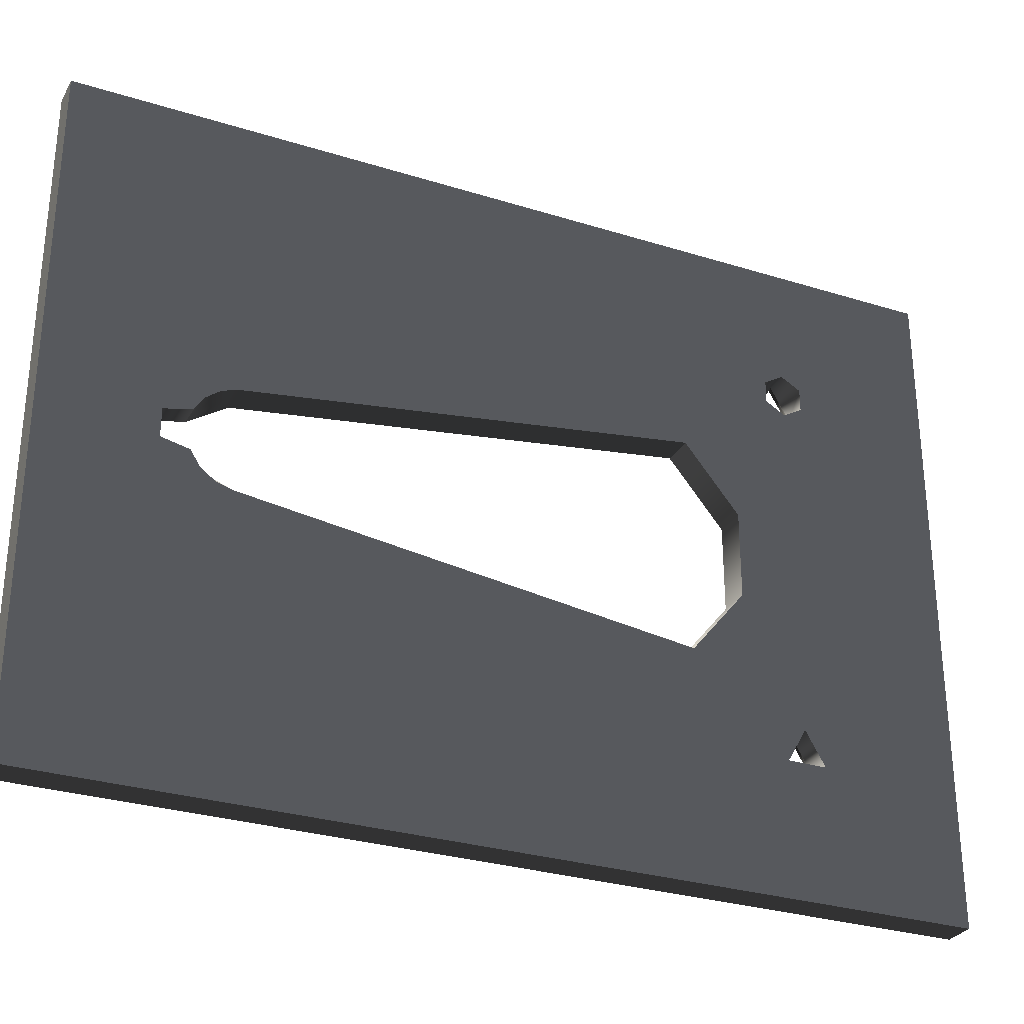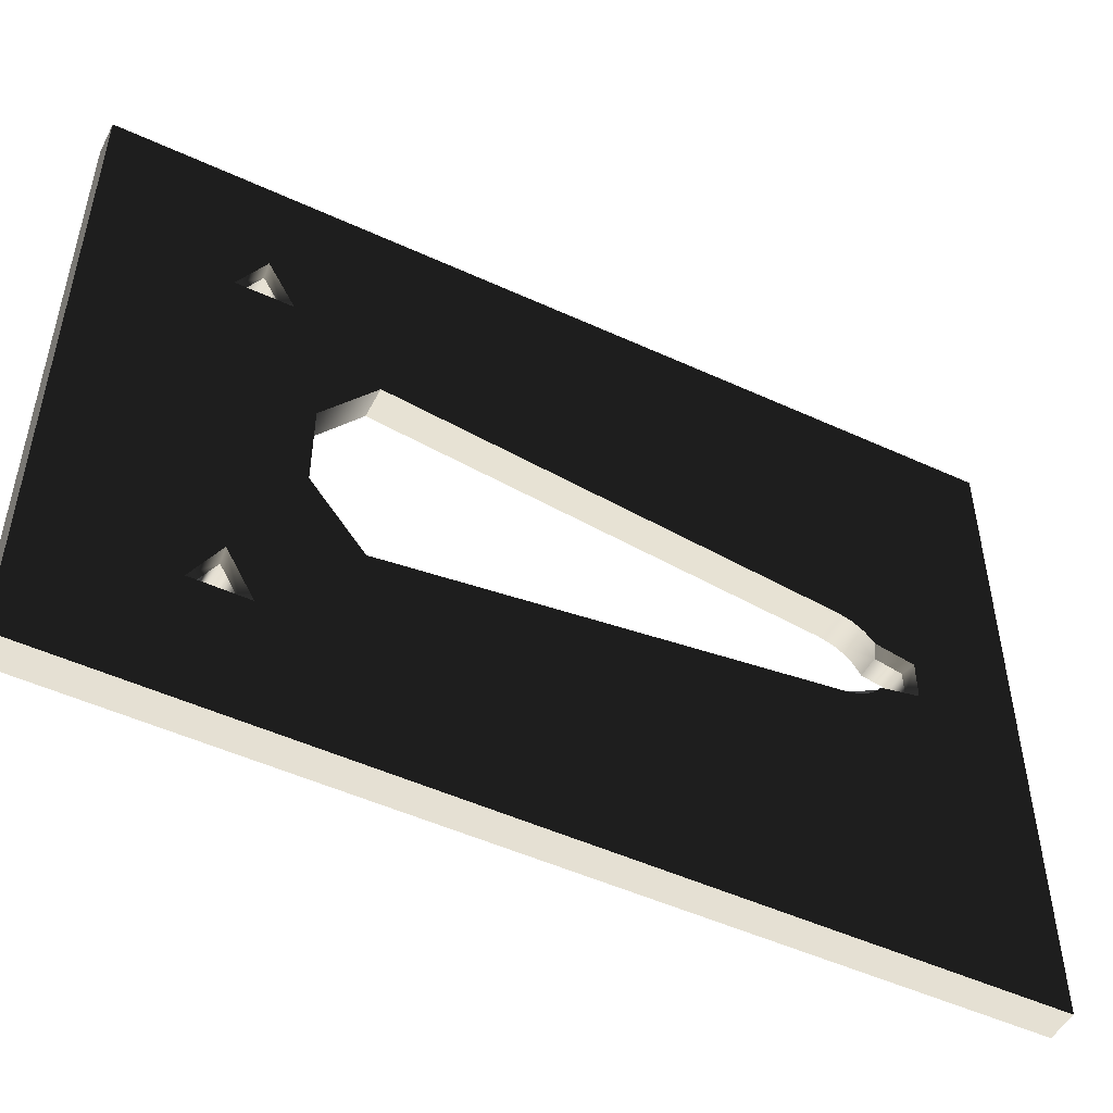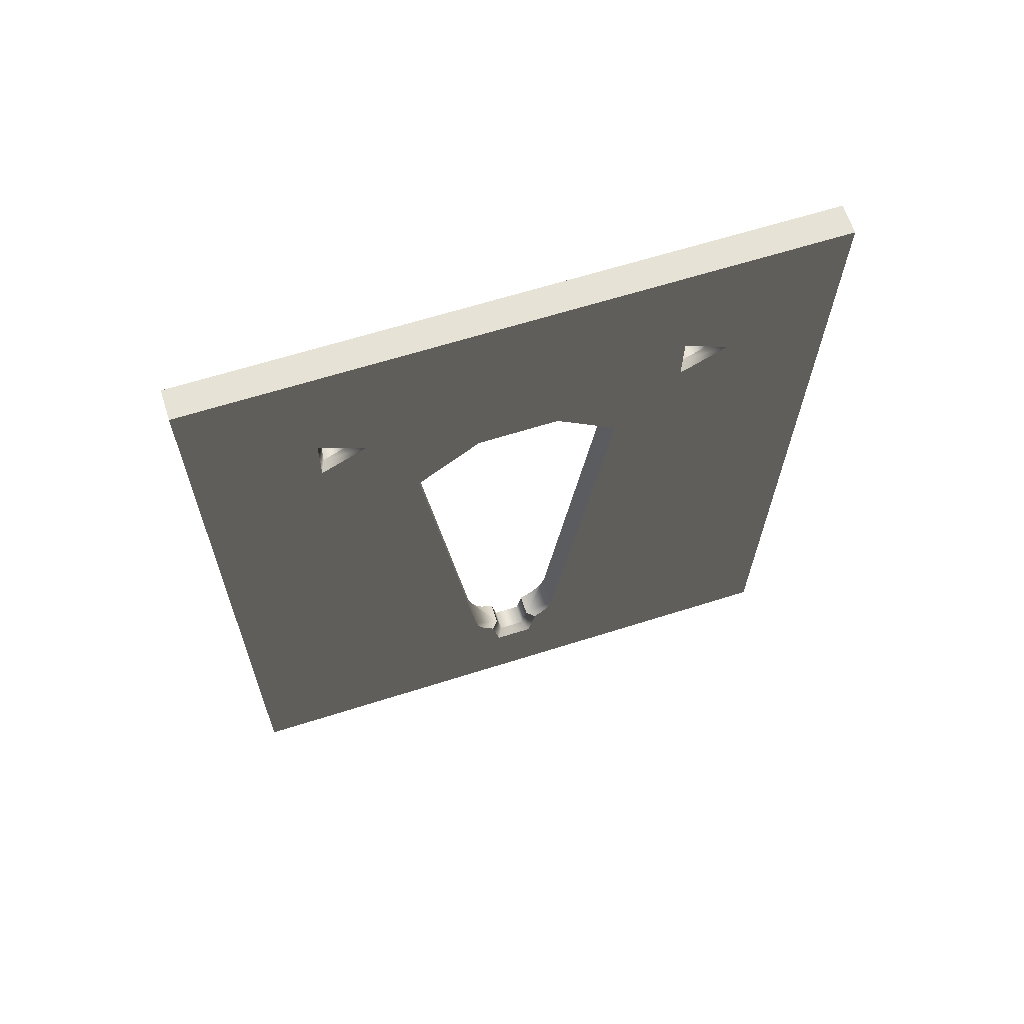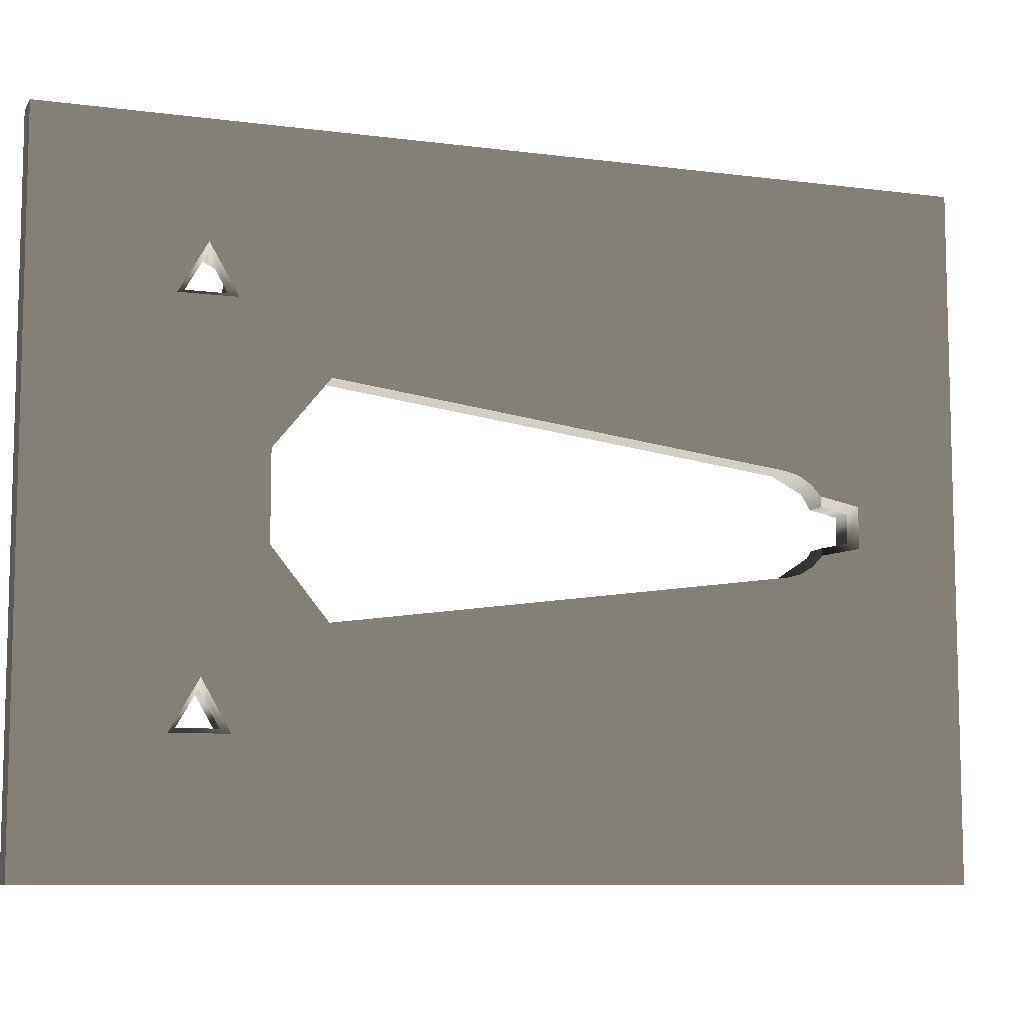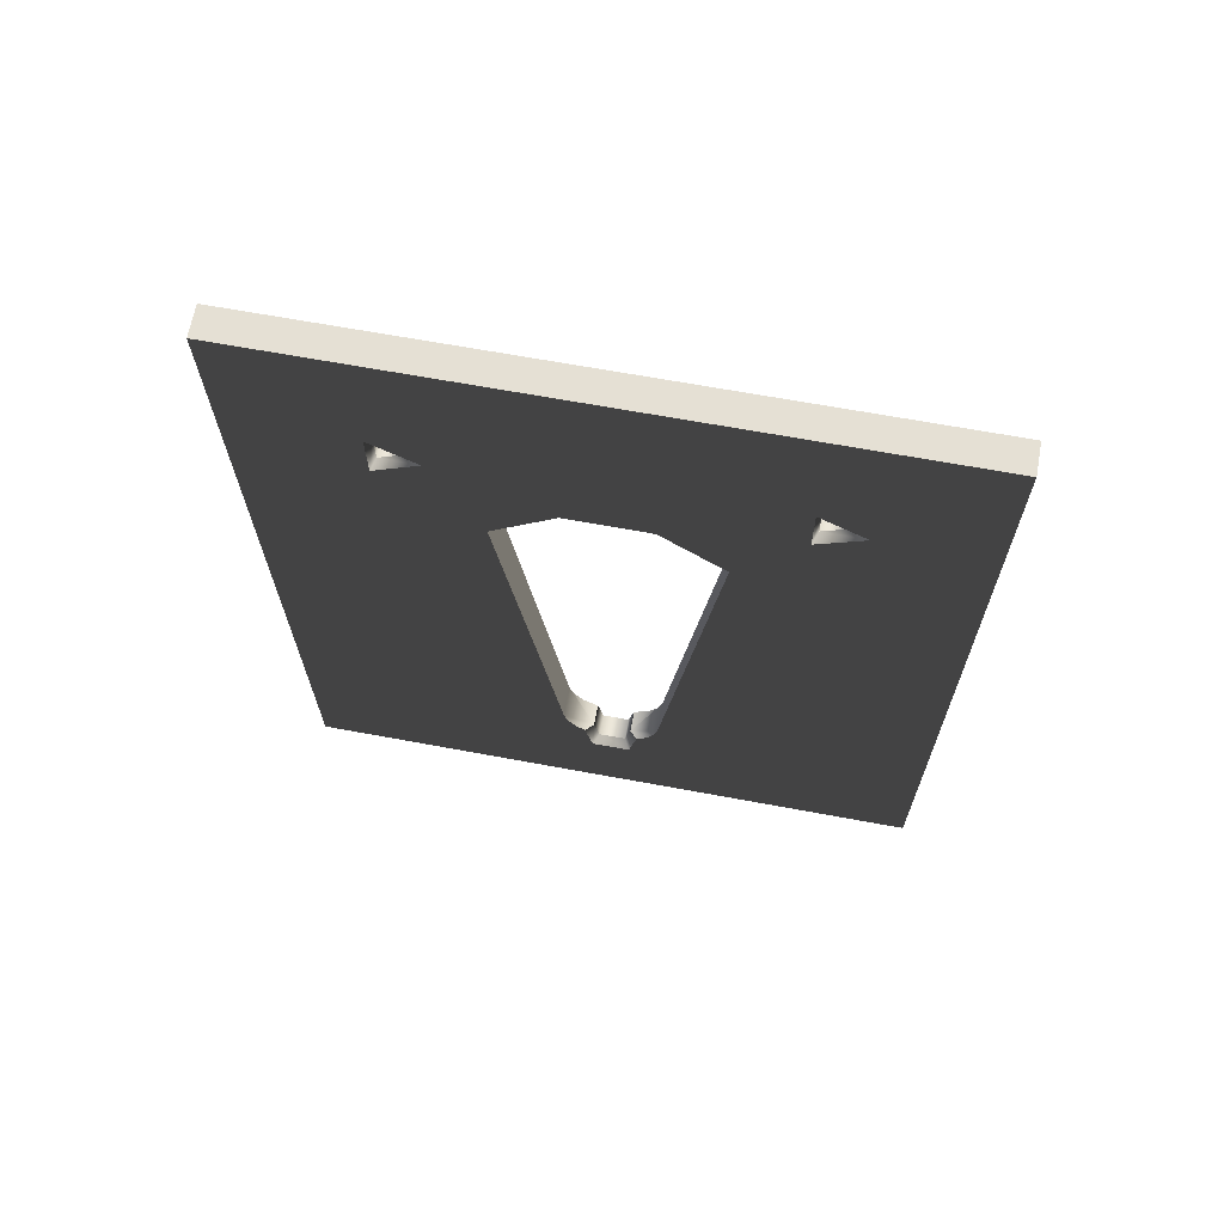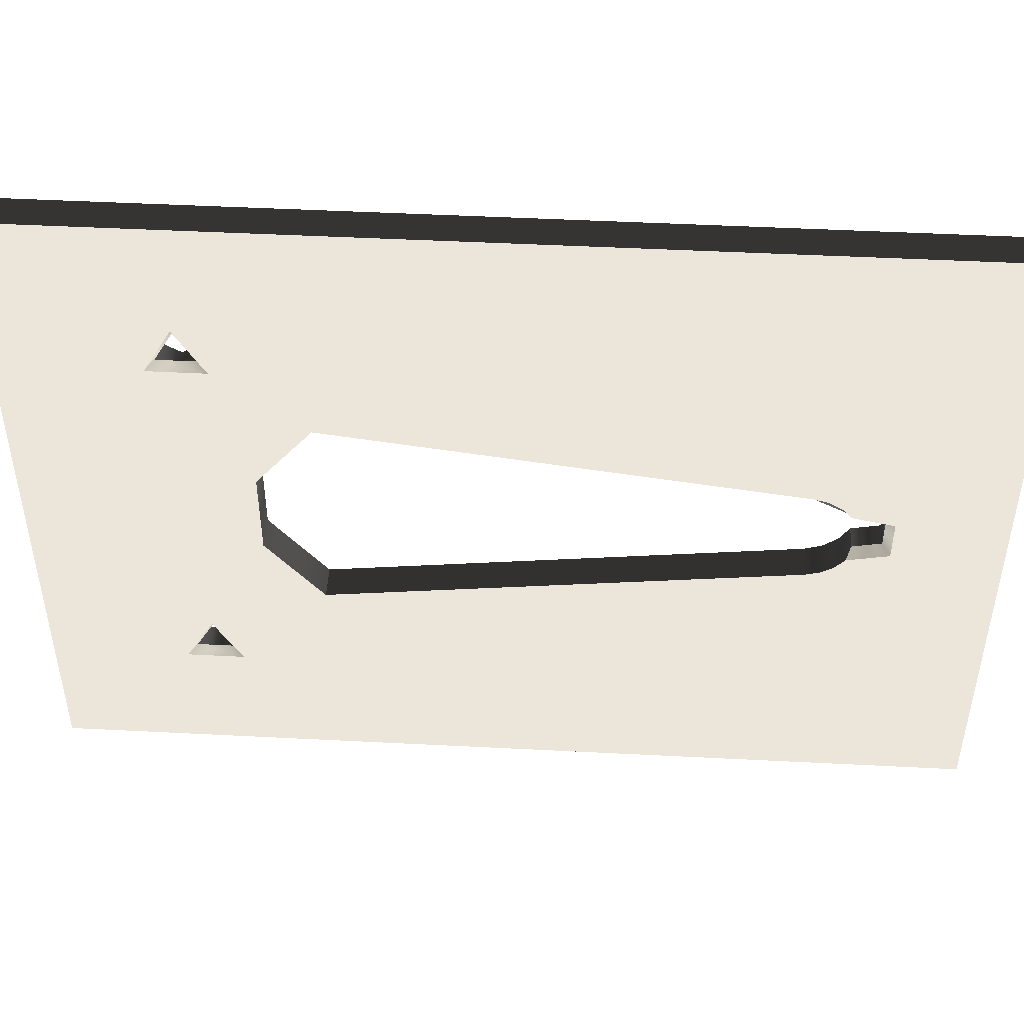
<metadata>
{"format":"obj","ext":"obj","renderer":"f3d","projection":"perspective","resolution":1024,"background":"white","views":[{"elev":-29.6,"azim":66.8,"up":"+Z"},{"elev":-49.9,"azim":-115.4,"up":"+Z"},{"elev":63.6,"azim":-107.8,"up":"+Y"},{"elev":-8.8,"azim":-108.0,"up":"+Z"},{"elev":65.7,"azim":-79.4,"up":"+Y"},{"elev":47.4,"azim":-85.2,"up":"+Z"}]}
</metadata>
<code>
g Face_1
v 0.1383 -0.01834 -0.008187
v 0.1383 -0.01819 -0.007956
v 0.1383 -0.01797 -0.007789
v 0.1383 -0.01771 -0.007707
v 0.1378 -0.01772 -0.007707
v 0.1378 -0.01828 -0.008055
v 0.1378 -0.01813 -0.007887
v 0.1378 -0.01794 -0.007768
v 0.138 -0.01835 -0.008187
f 9 2 1
f 9 3 2
f 9 4 3
f 7 9 6
f 8 9 7
f 5 4 9
f 5 9 8
g Face_2
v 0.1379 -0.02051 -0.00325
v 0.1384 -0.0205 -0.00325
v 0.1375 -0.006513 -0.00325
v 0.138 -0.0065 -0.00325
f 10 13 12
f 10 11 13
g Face_3
v 0.1375 -0.006513 -0.00325
v 0.138 -0.0065 -0.00325
v 0.1375 -0.006513 -0.01375
v 0.138 -0.0065 -0.01375
f 15 16 14
f 15 17 16
g Face_4
v 0.1375 -0.006513 -0.01375
v 0.138 -0.0065 -0.01375
v 0.1379 -0.02051 -0.01375
v 0.1384 -0.0205 -0.01375
f 18 21 20
f 18 19 21
g Face_5
v 0.1379 -0.02051 -0.01375
v 0.1384 -0.0205 -0.01375
v 0.1379 -0.02051 -0.00325
v 0.1384 -0.0205 -0.00325
f 24 22 23
f 24 23 25
g Face_6
v 0.1379 -0.02051 -0.00325
v 0.1375 -0.006513 -0.00325
v 0.1375 -0.006513 -0.01375
v 0.1379 -0.02051 -0.01375
v 0.1376 -0.009012 -0.005
v 0.1376 -0.009445 -0.00575
v 0.1376 -0.008579 -0.00575
v 0.1376 -0.009012 -0.011
v 0.1376 -0.009445 -0.01175
v 0.1376 -0.008579 -0.01175
v 0.1378 -0.01828 -0.008055
v 0.1378 -0.01813 -0.007887
v 0.1378 -0.01794 -0.007768
v 0.1378 -0.01772 -0.007707
v 0.1378 -0.0189 -0.008185
v 0.1378 -0.0189 -0.008815
v 0.1378 -0.01828 -0.008945
v 0.1378 -0.01772 -0.009293
v 0.1378 -0.01794 -0.009232
v 0.1378 -0.01813 -0.009113
v 0.1376 -0.01078 -0.01021
v 0.1376 -0.01078 -0.006791
v 0.1376 -0.009931 -0.00783
v 0.1376 -0.009931 -0.00917
f 45 29 41
f 42 45 41
f 44 29 45
f 43 29 44
f 37 36 40
f 26 38 37
f 26 39 38
f 26 40 41
f 26 41 29
f 26 37 40
f 46 29 43
f 46 34 29
f 28 34 35
f 28 29 34
f 33 34 46
f 49 33 46
f 47 39 26
f 31 48 47
f 32 35 33
f 32 49 48
f 32 28 35
f 32 48 31
f 32 33 49
f 30 31 47
f 30 47 26
f 27 32 30
f 27 30 26
f 27 28 32
g Face_7
v 0.138 -0.0065 -0.00325
v 0.138 -0.0065 -0.01375
v 0.1384 -0.0205 -0.01375
v 0.1384 -0.0205 -0.00325
v 0.1381 -0.008999 -0.00515
v 0.1381 -0.008696 -0.005325
v 0.1381 -0.008696 -0.005675
v 0.1381 -0.008999 -0.00585
v 0.1381 -0.009302 -0.005675
v 0.1381 -0.009302 -0.005325
v 0.1381 -0.008999 -0.01115
v 0.1381 -0.008696 -0.01168
v 0.1381 -0.009302 -0.01168
v 0.1381 -0.01076 -0.01021
v 0.1383 -0.01771 -0.009293
v 0.1381 -0.01076 -0.006791
v 0.1381 -0.009918 -0.00783
v 0.1381 -0.009918 -0.00917
v 0.1383 -0.01771 -0.007707
v 0.1383 -0.01834 -0.008187
v 0.1383 -0.01819 -0.007956
v 0.1383 -0.01797 -0.007789
v 0.1383 -0.01834 -0.008813
v 0.1383 -0.01877 -0.00872
v 0.1383 -0.01877 -0.00828
v 0.1383 -0.01797 -0.009211
v 0.1383 -0.01819 -0.009044
f 76 73 52
f 75 76 52
f 72 73 76
f 64 75 52
f 70 74 69
f 53 70 71
f 53 71 68
f 53 73 74
f 53 52 73
f 53 74 70
f 63 64 52
f 63 52 62
f 51 61 62
f 51 62 52
f 60 63 62
f 67 63 60
f 65 53 68
f 57 65 66
f 57 58 65
f 59 65 58
f 59 53 65
f 56 60 61
f 56 66 67
f 56 61 51
f 56 57 66
f 56 67 60
f 54 53 59
f 50 54 55
f 50 55 56
f 50 56 51
f 50 53 54
g Face_8
v 0.1381 -0.01076 -0.006791
v 0.1376 -0.01078 -0.006791
v 0.1381 -0.009918 -0.00783
v 0.1381 -0.009918 -0.00917
v 0.1381 -0.01076 -0.01021
v 0.1376 -0.01078 -0.01021
v 0.1376 -0.009931 -0.00783
v 0.1376 -0.009931 -0.00917
f 83 77 78
f 83 79 77
f 84 80 79
f 84 79 83
f 82 81 80
f 82 80 84
g Face_9
v 0.1383 -0.01771 -0.007707
v 0.1378 -0.01772 -0.007707
v 0.1381 -0.01076 -0.006791
v 0.1376 -0.01078 -0.006791
f 88 85 86
f 88 87 85
g Face_10
v 0.1383 -0.01771 -0.009293
v 0.1378 -0.01772 -0.009293
v 0.1383 -0.01797 -0.009211
v 0.1383 -0.01819 -0.009044
v 0.1383 -0.01834 -0.008813
v 0.138 -0.01835 -0.008813
v 0.1378 -0.01828 -0.008945
v 0.1378 -0.01794 -0.009232
v 0.1378 -0.01813 -0.009113
f 94 89 90
f 94 91 89
f 94 92 91
f 94 93 92
f 96 94 90
f 97 94 96
f 95 94 97
g Face_11
v 0.1381 -0.01076 -0.01021
v 0.1376 -0.01078 -0.01021
v 0.1383 -0.01771 -0.009293
v 0.1378 -0.01772 -0.009293
f 101 98 99
f 101 100 98
g Face_12
v 0.1377 -0.009008 -0.01115
v 0.1377 -0.008705 -0.01168
v 0.1377 -0.009311 -0.01168
v 0.1377 -0.009008 -0.01115
v 0.1381 -0.008999 -0.01115
v 0.1381 -0.008696 -0.01168
v 0.1381 -0.009302 -0.01168
v 0.1381 -0.008999 -0.01115
f 103 106 102
f 103 107 106
f 104 108 107
f 104 107 103
f 105 109 108
f 105 108 104
g Face_13
v 0.1377 -0.009008 -0.00515
v 0.1377 -0.008705 -0.005675
v 0.1377 -0.009311 -0.005675
v 0.1377 -0.009008 -0.00515
v 0.1381 -0.008999 -0.00515
v 0.1381 -0.008696 -0.005325
v 0.1381 -0.008696 -0.005675
v 0.1381 -0.008999 -0.00585
v 0.1381 -0.009302 -0.005675
v 0.1381 -0.009302 -0.005325
v 0.1381 -0.008999 -0.00515
f 110 115 114
f 111 116 115
f 111 117 116
f 111 115 110
f 112 118 117
f 112 119 118
f 112 117 111
f 113 120 119
f 113 119 112
g Face_14
v 0.1383 -0.01834 -0.008813
v 0.1383 -0.01877 -0.00872
v 0.1383 -0.01877 -0.00828
v 0.1383 -0.01834 -0.008187
v 0.138 -0.01835 -0.008187
v 0.138 -0.01835 -0.008813
v 0.138 -0.01878 -0.00872
v 0.138 -0.01878 -0.00828
f 127 122 121
f 127 121 126
f 128 123 122
f 128 122 127
f 125 124 123
f 125 123 128
g Face_15
v 0.138 -0.01835 -0.008813
v 0.138 -0.01878 -0.00872
v 0.138 -0.01878 -0.00828
v 0.138 -0.01835 -0.008187
v 0.1378 -0.01828 -0.008055
v 0.1378 -0.0189 -0.008185
v 0.1378 -0.0189 -0.008815
v 0.1378 -0.01828 -0.008945
f 135 130 129
f 135 129 136
f 134 131 130
f 134 130 135
f 132 131 134
f 133 132 134
g Face_16
v 0.1376 -0.009012 -0.005
v 0.1376 -0.009445 -0.00575
v 0.1376 -0.008579 -0.00575
v 0.1376 -0.009012 -0.005
v 0.1377 -0.009008 -0.00515
v 0.1377 -0.008705 -0.005675
v 0.1377 -0.009311 -0.005675
v 0.1377 -0.009008 -0.00515
f 139 141 140
f 139 142 141
f 138 143 142
f 138 142 139
f 137 144 143
f 137 143 138
g Face_17
v 0.1376 -0.009012 -0.011
v 0.1376 -0.009445 -0.01175
v 0.1376 -0.008579 -0.01175
v 0.1376 -0.009012 -0.011
v 0.1377 -0.009008 -0.01115
v 0.1377 -0.008705 -0.01168
v 0.1377 -0.009311 -0.01168
v 0.1377 -0.009008 -0.01115
f 147 149 148
f 147 150 149
f 146 151 150
f 146 150 147
f 145 152 151
f 145 151 146

</code>
